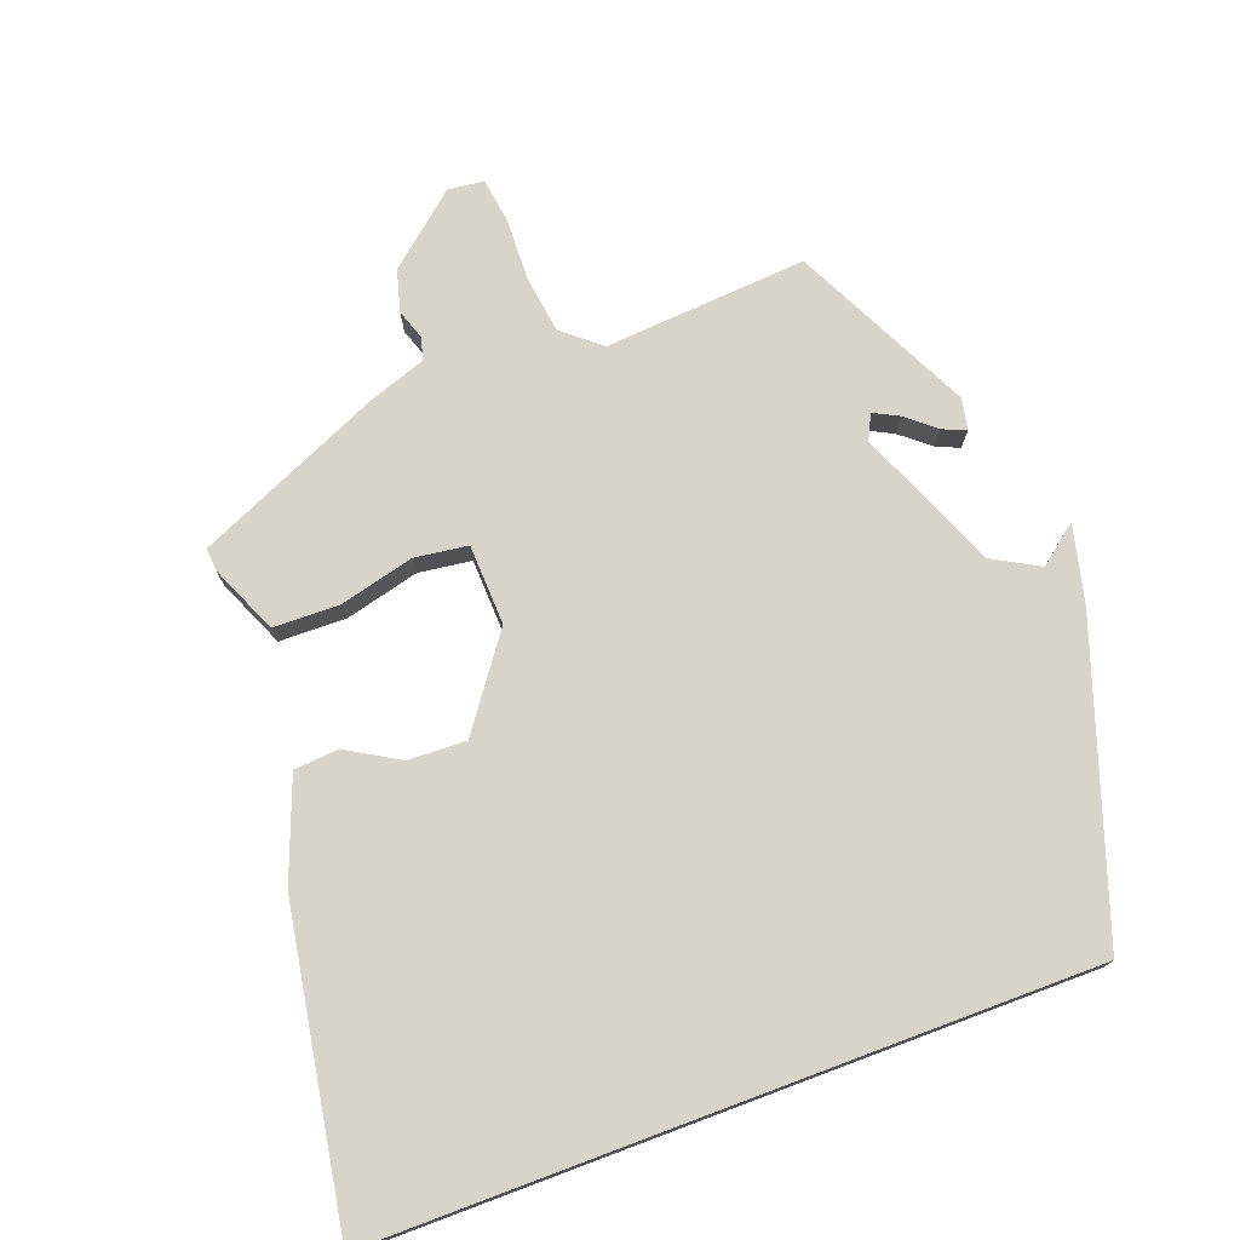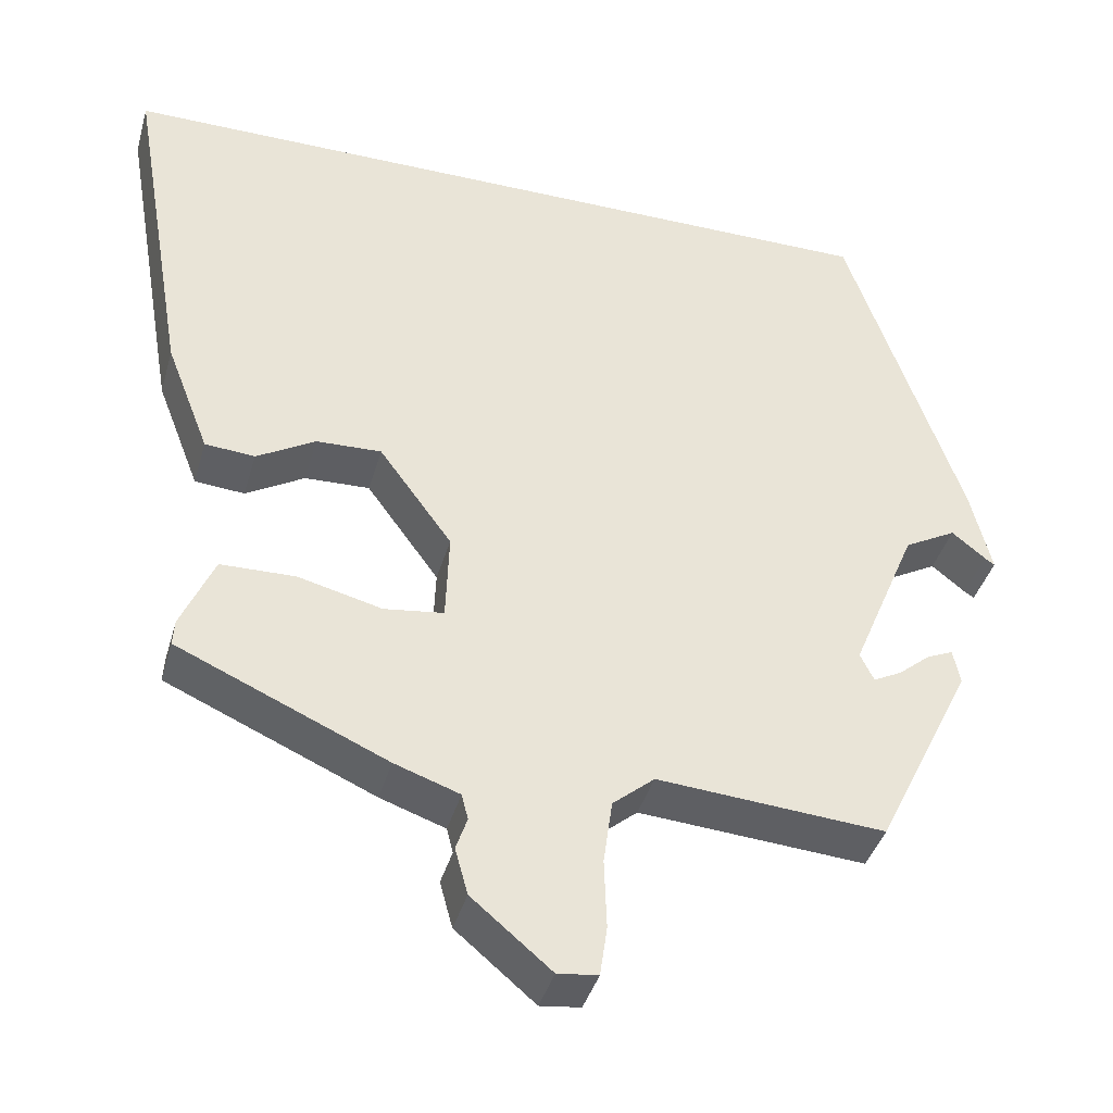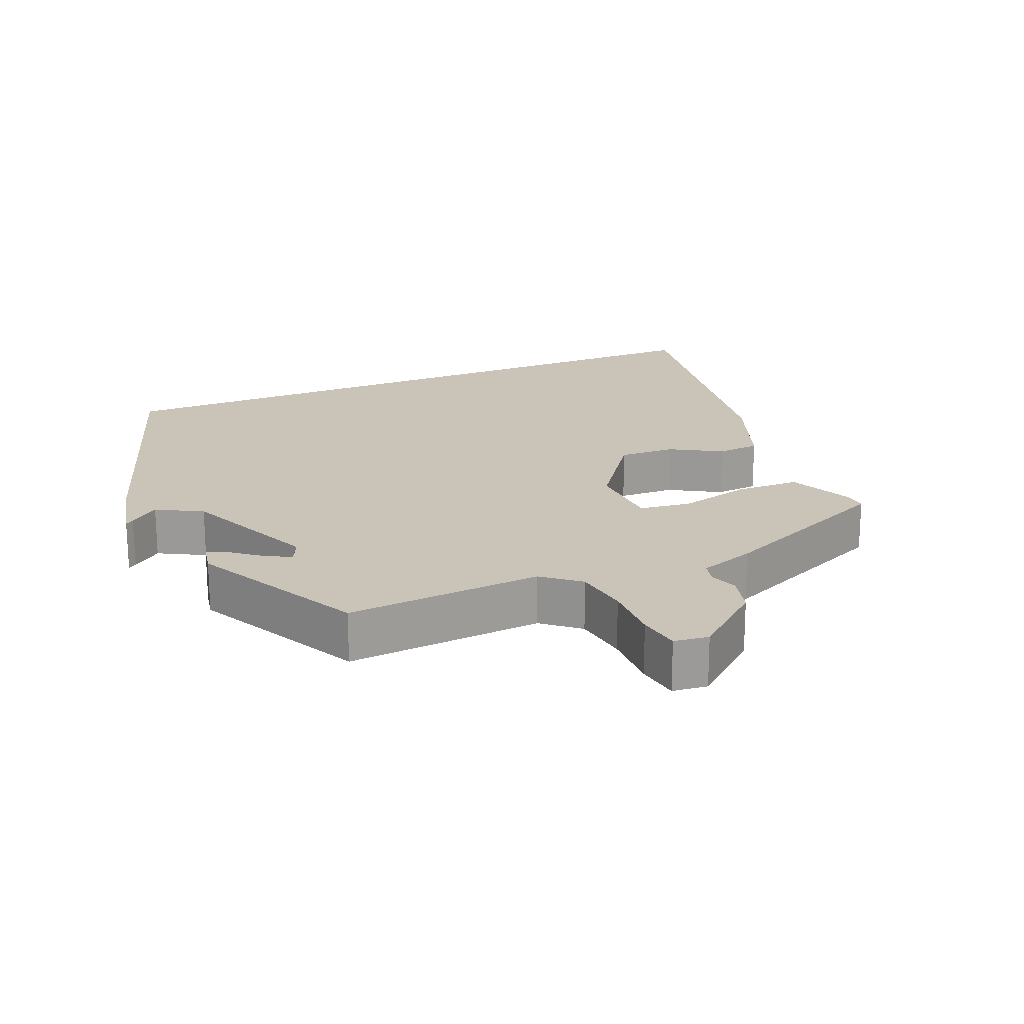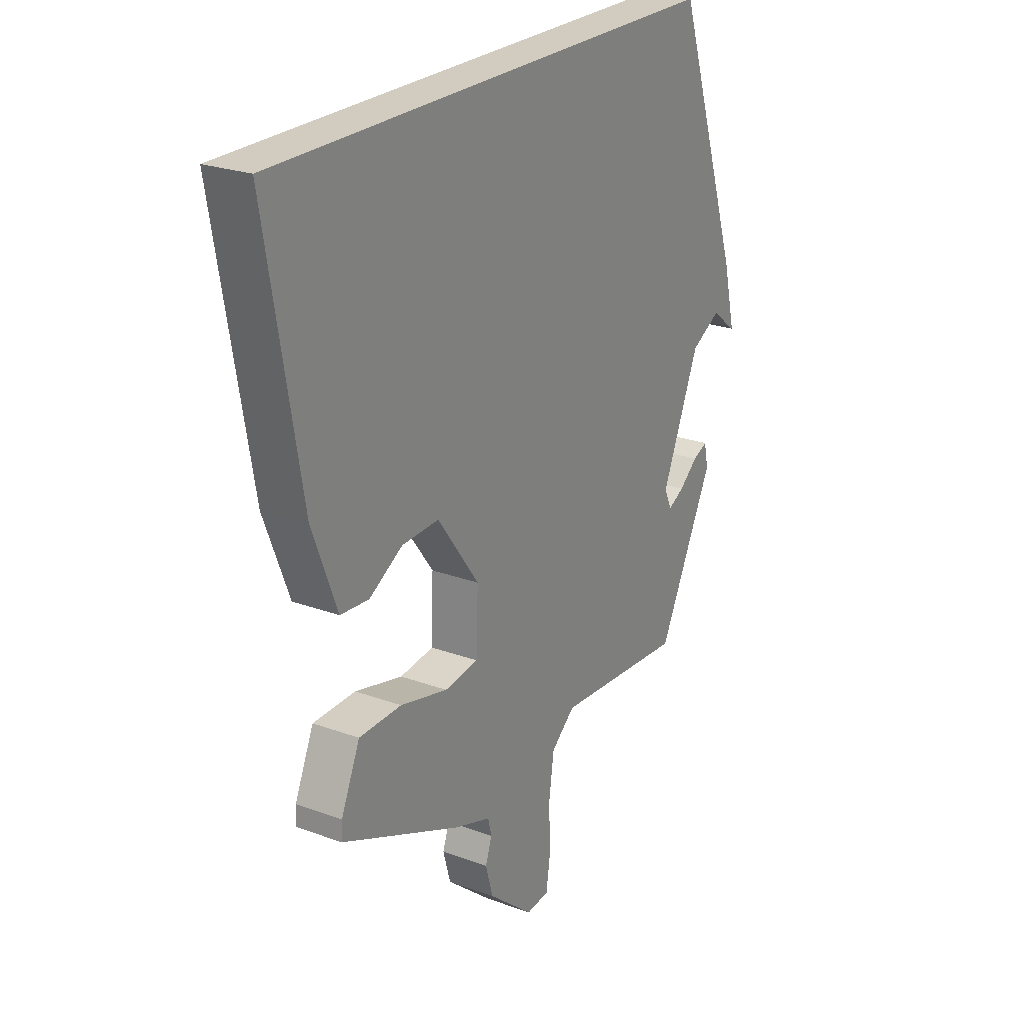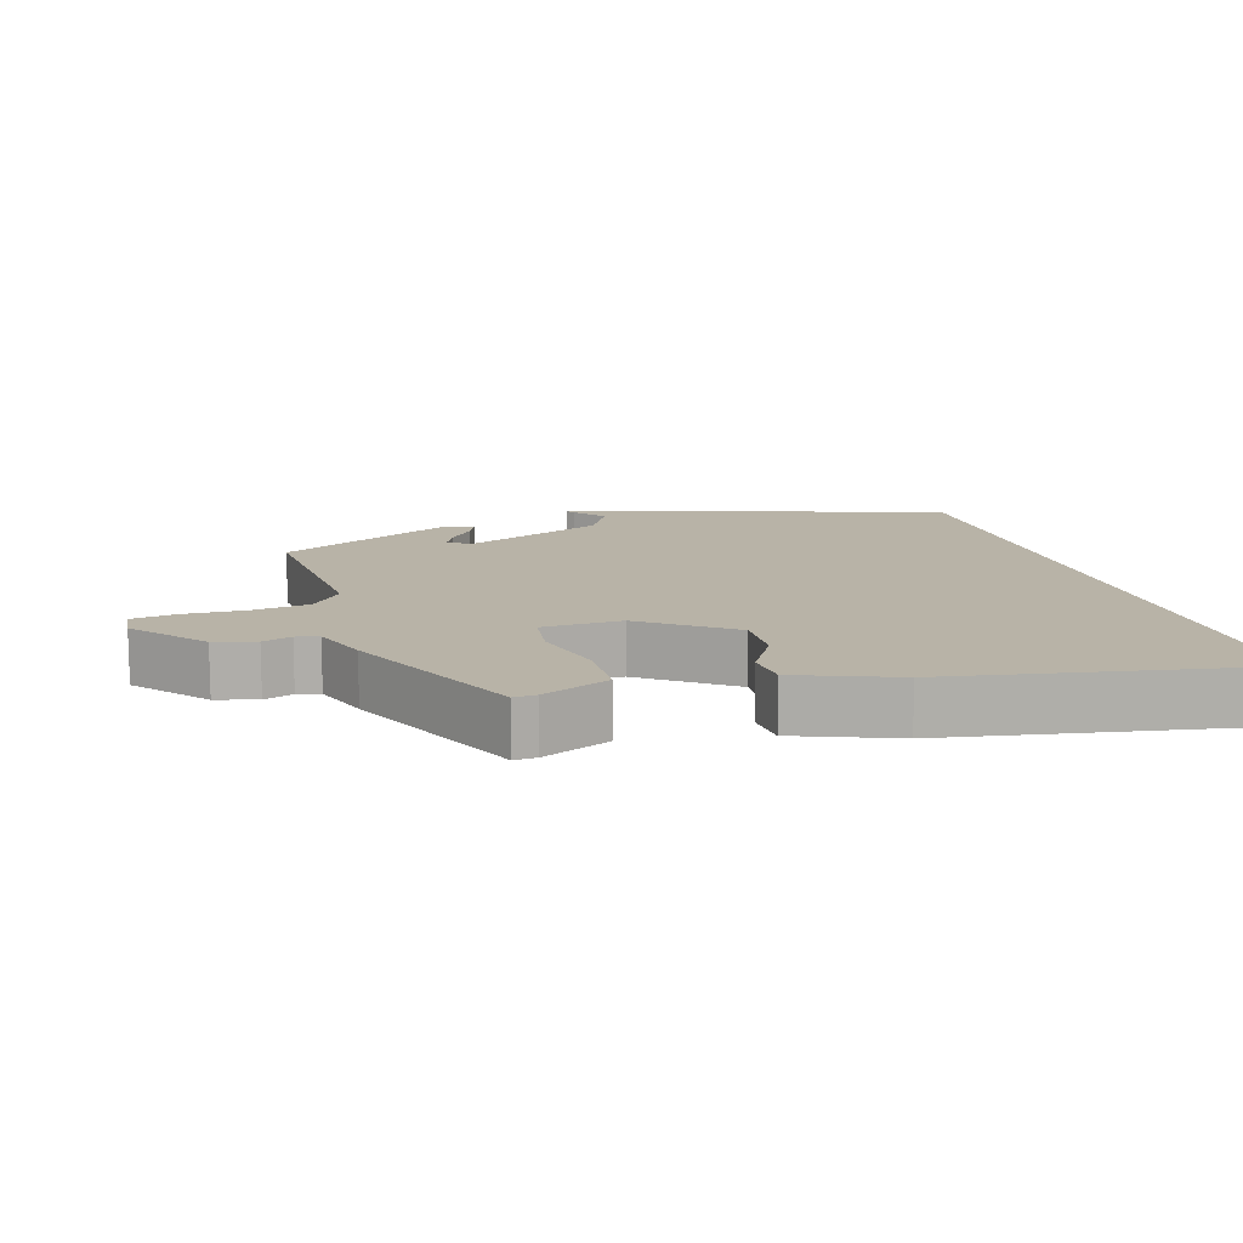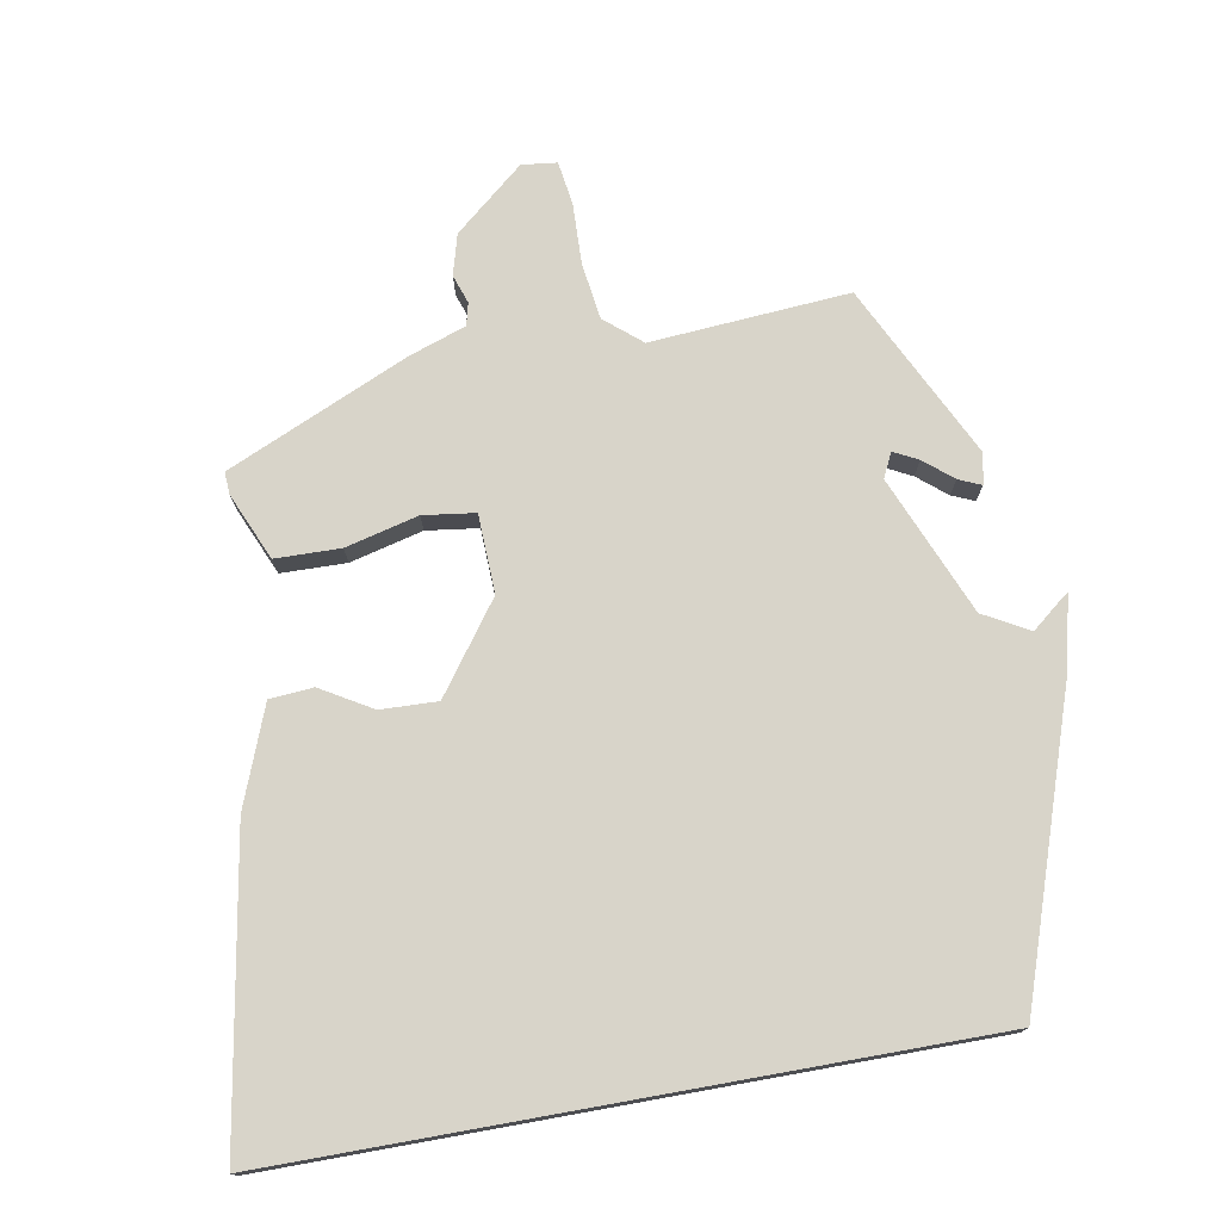
<metadata>
{"format":"obj","ext":"obj","renderer":"f3d","projection":"perspective","resolution":1024,"background":"white","views":[{"elev":75.3,"azim":-20.5,"up":"+Y"},{"elev":-40.3,"azim":-15.6,"up":"+Z"},{"elev":20.0,"azim":156.8,"up":"+Y"},{"elev":24.2,"azim":-58.6,"up":"+Z"},{"elev":12.9,"azim":-106.7,"up":"+Y"},{"elev":75.4,"azim":-10.2,"up":"+Y"}]}
</metadata>
<code>
v 0.349 0.07 -0.481
v 0.066 0.07 -0.46
v 0.014 0.07 -0.504
v 0.003 0.07 -0.584
v 0.006 0.07 -0.671
v -0.003 0.07 -0.733
v -0.053 0.07 -0.739
v -0.152 0.07 -0.656
v -0.168 0.07 -0.598
v -0.154 0.07 -0.557
v -0.162 0.07 -0.525
v -0.243 0.07 -0.497
v -0.503 0.07 -0.382
v -0.501 0.07 -0.35
v -0.46 0.07 -0.255
v -0.367 0.07 -0.253
v -0.263 0.07 -0.279
v -0.189 0.07 -0.269
v -0.185 0.07 -0.157
v -0.276 0.07 -0.032
v -0.357 0.07 -0.035
v -0.43 0.07 -0.078
v -0.492 0.07 -0.073
v -0.546 0.07 0.067
v -0.621 0.07 0.5
v 0.368 0.07 0.5
v 0.511 0.07 0.078
v 0.537 0.07 -0.03
v 0.525 0.07 -0.022
v 0.483 0.07 0.012
v 0.418 0.07 -0.024
v 0.336 0.07 -0.221
v 0.353 0.07 -0.256
v 0.388 0.07 -0.238
v 0.429 0.07 -0.204
v 0.461 0.07 -0.19
v 0.47 0.07 -0.234
v 0.349 0 -0.481
v 0.066 0 -0.46
v 0.014 0 -0.504
v 0.003 0 -0.584
v 0.006 0 -0.671
v -0.003 0 -0.733
v -0.053 0 -0.739
v -0.152 0 -0.656
v -0.168 0 -0.598
v -0.154 0 -0.557
v -0.162 0 -0.525
v -0.243 0 -0.497
v -0.503 0 -0.382
v -0.501 0 -0.35
v -0.46 0 -0.255
v -0.367 0 -0.253
v -0.263 0 -0.279
v -0.189 0 -0.269
v -0.185 0 -0.157
v -0.276 0 -0.032
v -0.357 0 -0.035
v -0.43 0 -0.078
v -0.492 0 -0.073
v -0.546 0 0.067
v -0.621 0 0.5
v 0.368 0 0.5
v 0.511 0 0.078
v 0.537 0 -0.03
v 0.525 0 -0.022
v 0.483 0 0.012
v 0.418 0 -0.024
v 0.336 0 -0.221
v 0.353 0 -0.256
v 0.388 0 -0.238
v 0.429 0 -0.204
v 0.461 0 -0.19
v 0.47 0 -0.234
f 36 37 1
f 35 36 1
f 34 35 1
f 33 34 1 2
f 32 33 2
f 31 32 2 3
f 28 29 30
f 27 28 30
f 26 27 30
f 26 30 31
f 24 25 26
f 23 24 26
f 22 23 26
f 21 22 26
f 20 21 26
f 19 20 26 31
f 18 19 31 3
f 15 16 17
f 14 15 17
f 13 14 17
f 12 13 17
f 11 12 17
f 18 3 4
f 17 18 4
f 11 17 4
f 8 9 10
f 7 8 10
f 6 7 10
f 5 6 10
f 4 5 10
f 4 10 11
f 38 74 73
f 38 73 72
f 38 72 71
f 39 38 71 70
f 39 70 69
f 40 39 69 68
f 67 66 65
f 67 65 64
f 67 64 63
f 68 67 63
f 63 62 61
f 63 61 60
f 63 60 59
f 63 59 58
f 63 58 57
f 68 63 57 56
f 40 68 56 55
f 54 53 52
f 54 52 51
f 54 51 50
f 54 50 49
f 54 49 48
f 41 40 55
f 41 55 54
f 41 54 48
f 47 46 45
f 47 45 44
f 47 44 43
f 47 43 42
f 47 42 41
f 48 47 41
f 1 38 39 2
f 2 39 40 3
f 3 40 41 4
f 4 41 42 5
f 5 42 43 6
f 6 43 44 7
f 7 44 45 8
f 8 45 46 9
f 9 46 47 10
f 10 47 48 11
f 11 48 49 12
f 12 49 50 13
f 13 50 51 14
f 14 51 52 15
f 15 52 53 16
f 16 53 54 17
f 17 54 55 18
f 18 55 56 19
f 19 56 57 20
f 20 57 58 21
f 21 58 59 22
f 22 59 60 23
f 23 60 61 24
f 24 61 62 25
f 25 62 63 26
f 26 63 64 27
f 27 64 65 28
f 28 65 66 29
f 29 66 67 30
f 30 67 68 31
f 31 68 69 32
f 32 69 70 33
f 33 70 71 34
f 34 71 72 35
f 35 72 73 36
f 36 73 74 37
f 37 74 38 1

</code>
